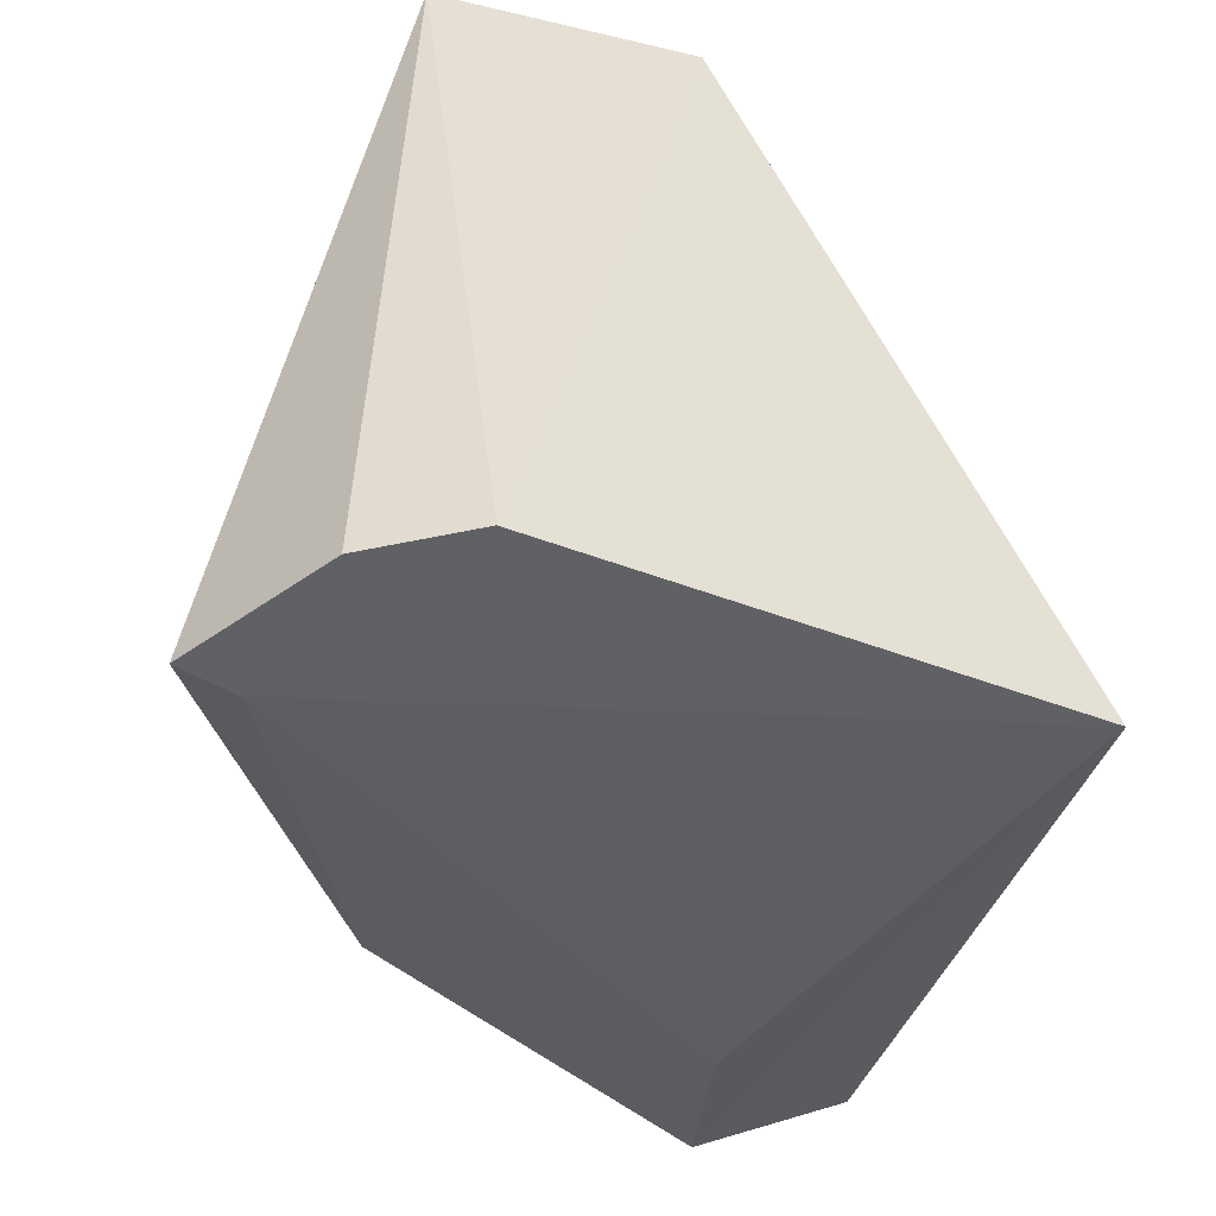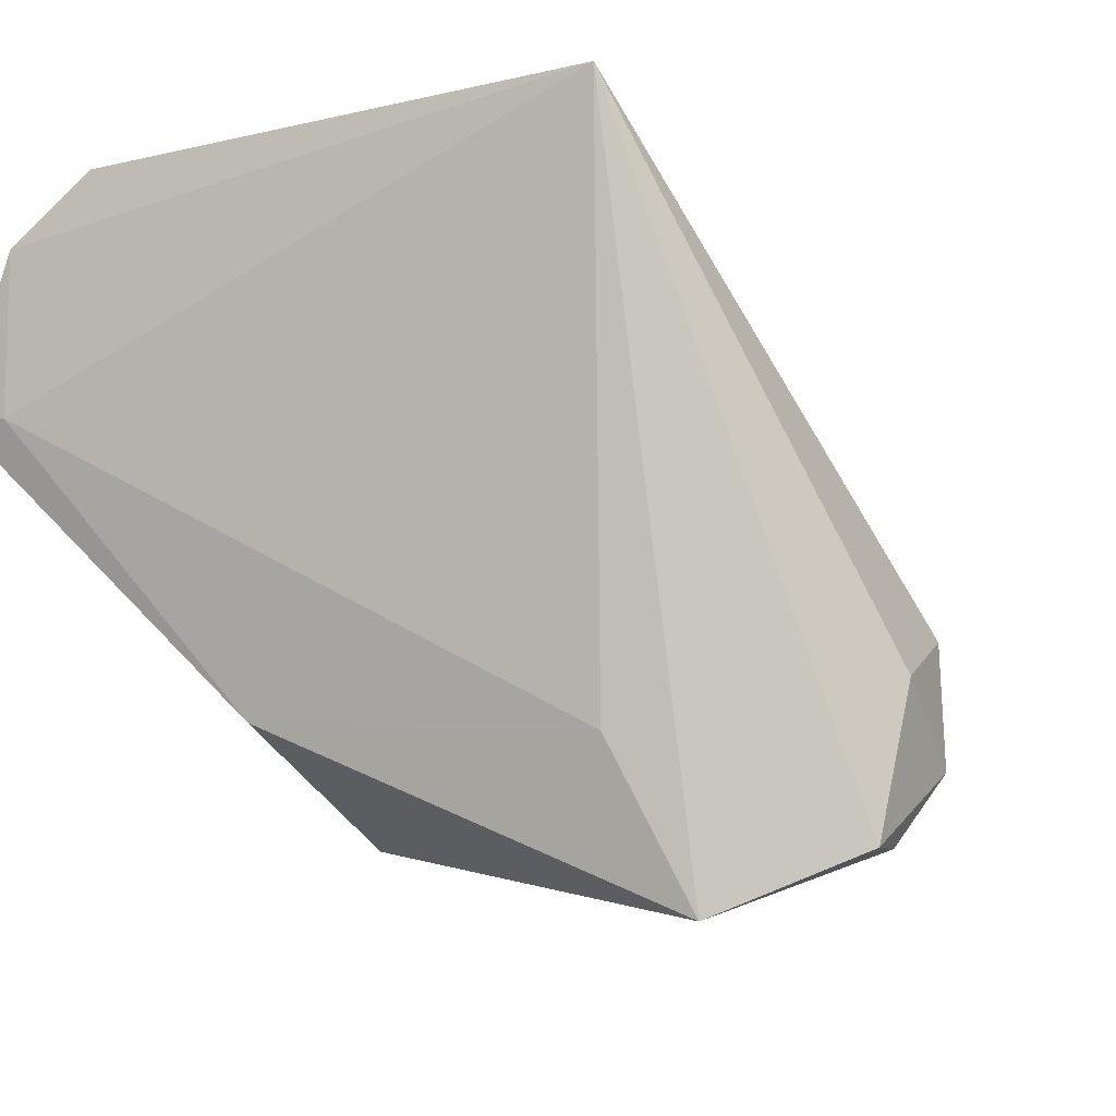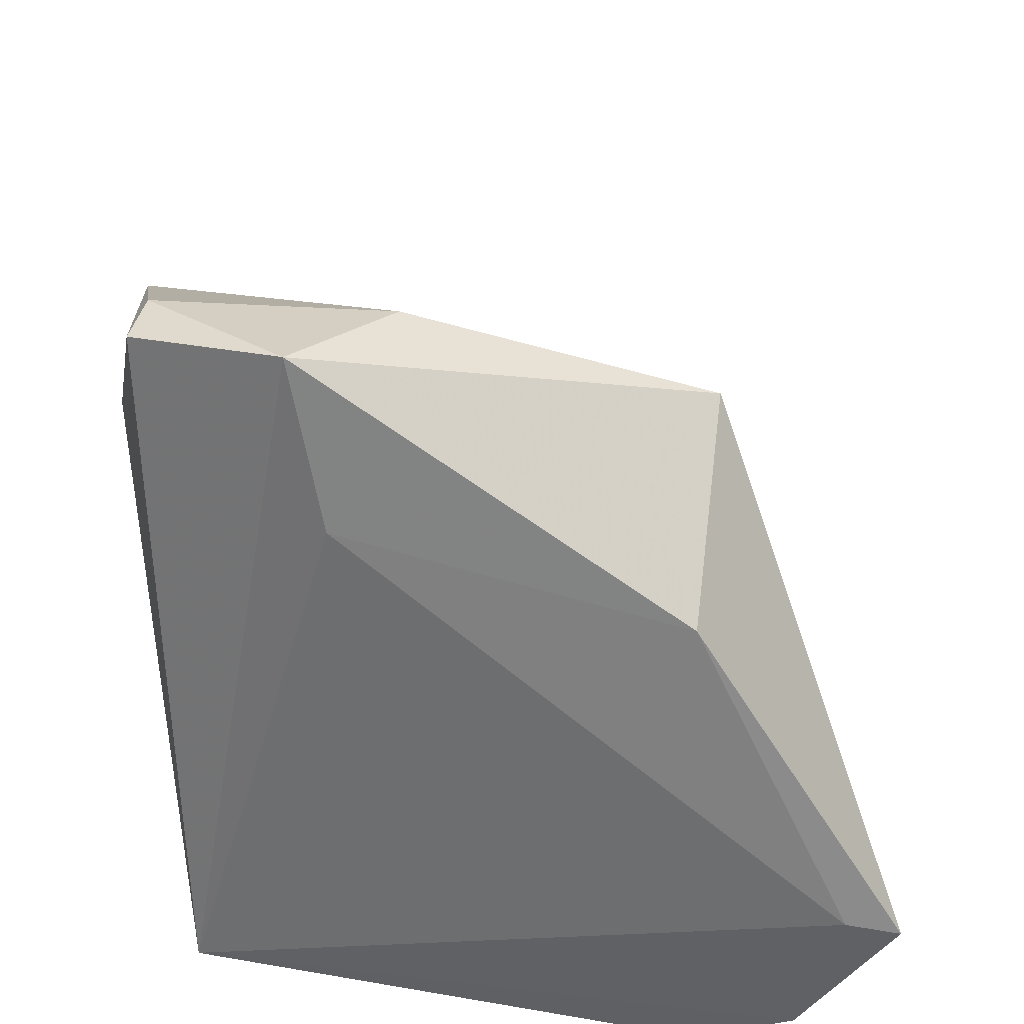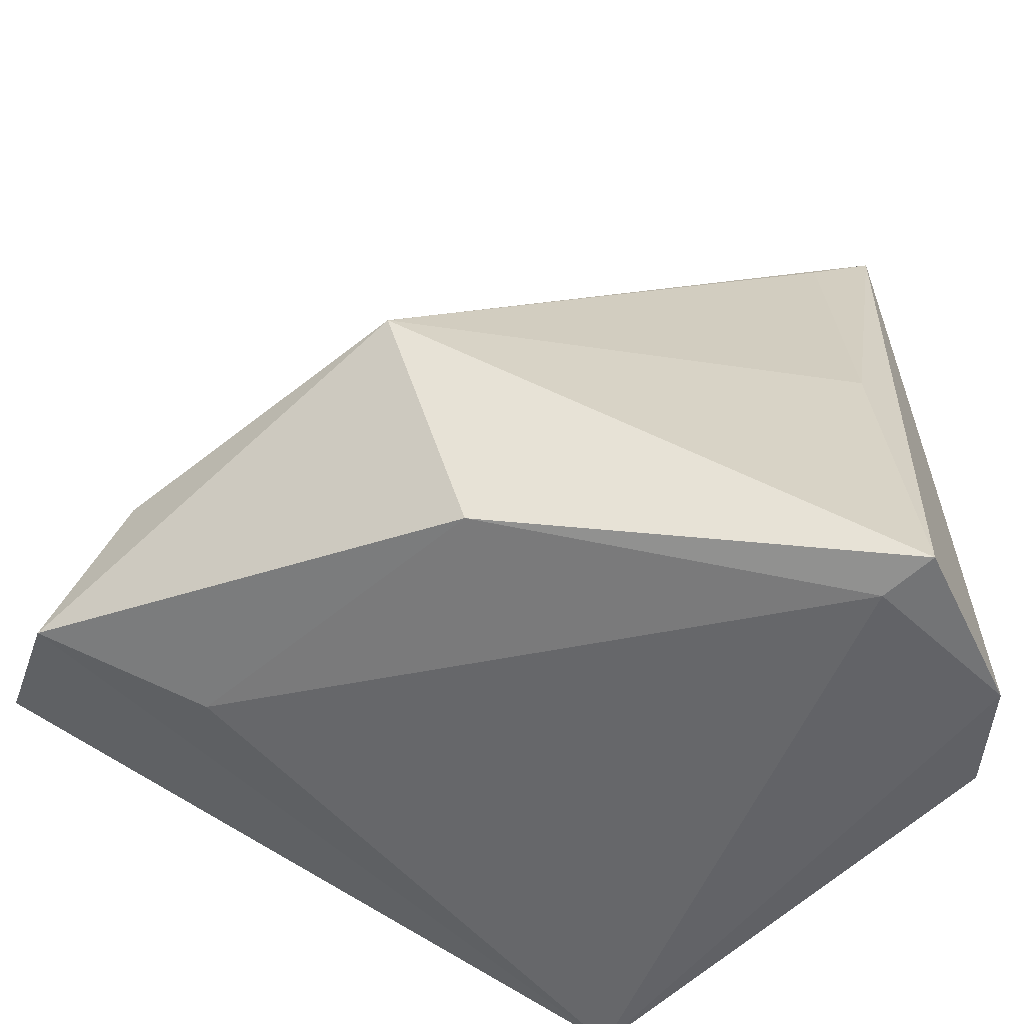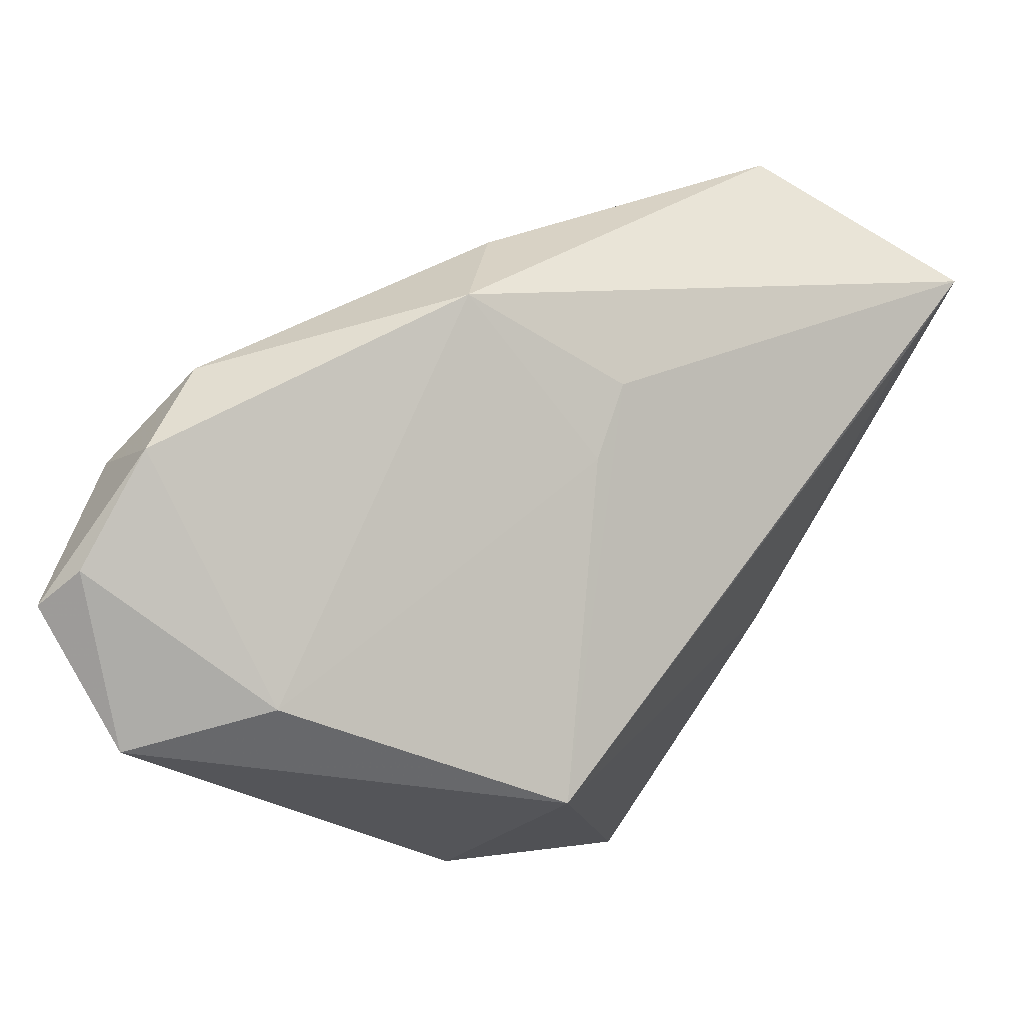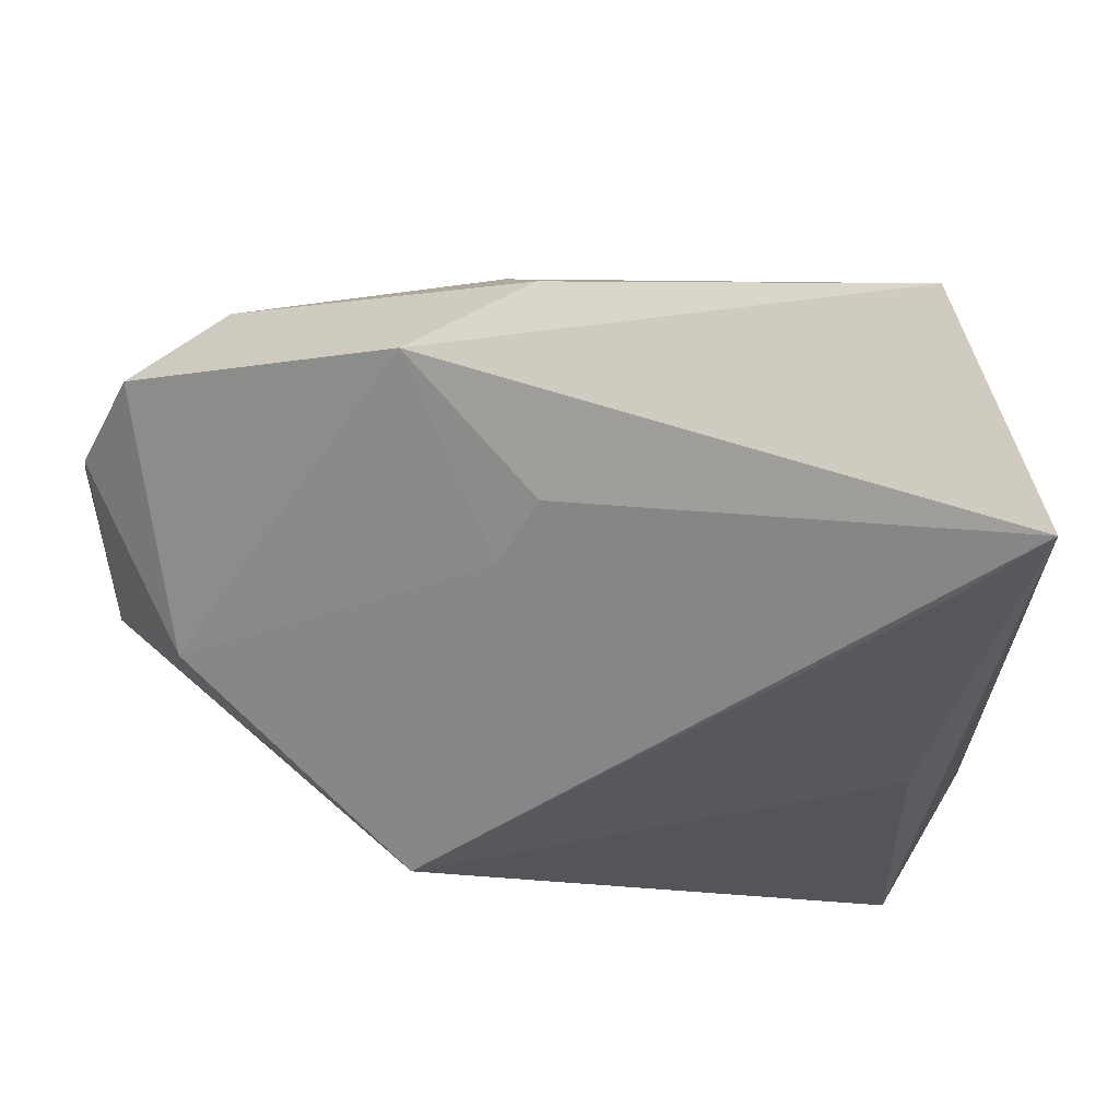
<metadata>
{"format":"obj","ext":"obj","renderer":"f3d","projection":"perspective","resolution":1024,"background":"white","views":[{"elev":-48.0,"azim":-28.8,"up":"+Y"},{"elev":-8.6,"azim":31.4,"up":"+Z"},{"elev":-46.8,"azim":167.1,"up":"+Y"},{"elev":-54.3,"azim":-132.5,"up":"+Y"},{"elev":-56.1,"azim":145.0,"up":"+Z"},{"elev":72.9,"azim":-127.5,"up":"+Y"}]}
</metadata>
<code>
v -0.01709 0.03478 0.01843
v -0.004511 0.02342 0.006314
v -0.009957 0.031 0.009201
v -0.01827 0.02342 0.002877
v -0.0216 0.01628 0.01832
v -0.00472 0.02283 0.002619
v -0.02297 0.03577 0.0164
v -0.009208 0.02851 0.01269
v -0.004655 0.02553 0.004378
v -0.01815 0.01808 0.005533
v -0.008676 0.01722 0.01888
v -0.01473 0.03096 0.009518
v -0.02529 0.01611 0.01277
v -0.01054 0.03095 0.01264
v -0.004393 0.0214 0.002592
v -0.005127 0.02635 0.007363
v -0.0103 0.02271 0.001583
v -0.024 0.02508 0.01331
v -0.02373 0.01601 0.01667
v -0.009456 0.01877 0.005025
v -0.01497 0.02948 0.008106
v -0.007753 0.01984 0.001098
v -0.02242 0.03392 0.01455
v -0.02383 0.01607 0.01268
f 7 1 3
f 7 5 1
f 11 8 1
f 11 1 5
f 12 7 3
f 12 4 7
f 13 4 10
f 14 3 1
f 14 1 8
f 15 9 2
f 15 6 9
f 15 2 11
f 16 2 9
f 16 11 2
f 16 8 11
f 16 14 8
f 16 9 3
f 16 3 14
f 17 9 6
f 17 3 9
f 18 13 7
f 18 4 13
f 19 5 7
f 19 7 13
f 19 11 5
f 21 12 3
f 21 3 17
f 21 17 4
f 21 4 12
f 22 17 6
f 22 6 15
f 22 10 4
f 22 4 17
f 22 20 10
f 22 15 11
f 22 11 20
f 23 18 7
f 23 7 4
f 23 4 18
f 24 19 13
f 24 11 19
f 24 20 11
f 24 13 10
f 24 10 20

</code>
